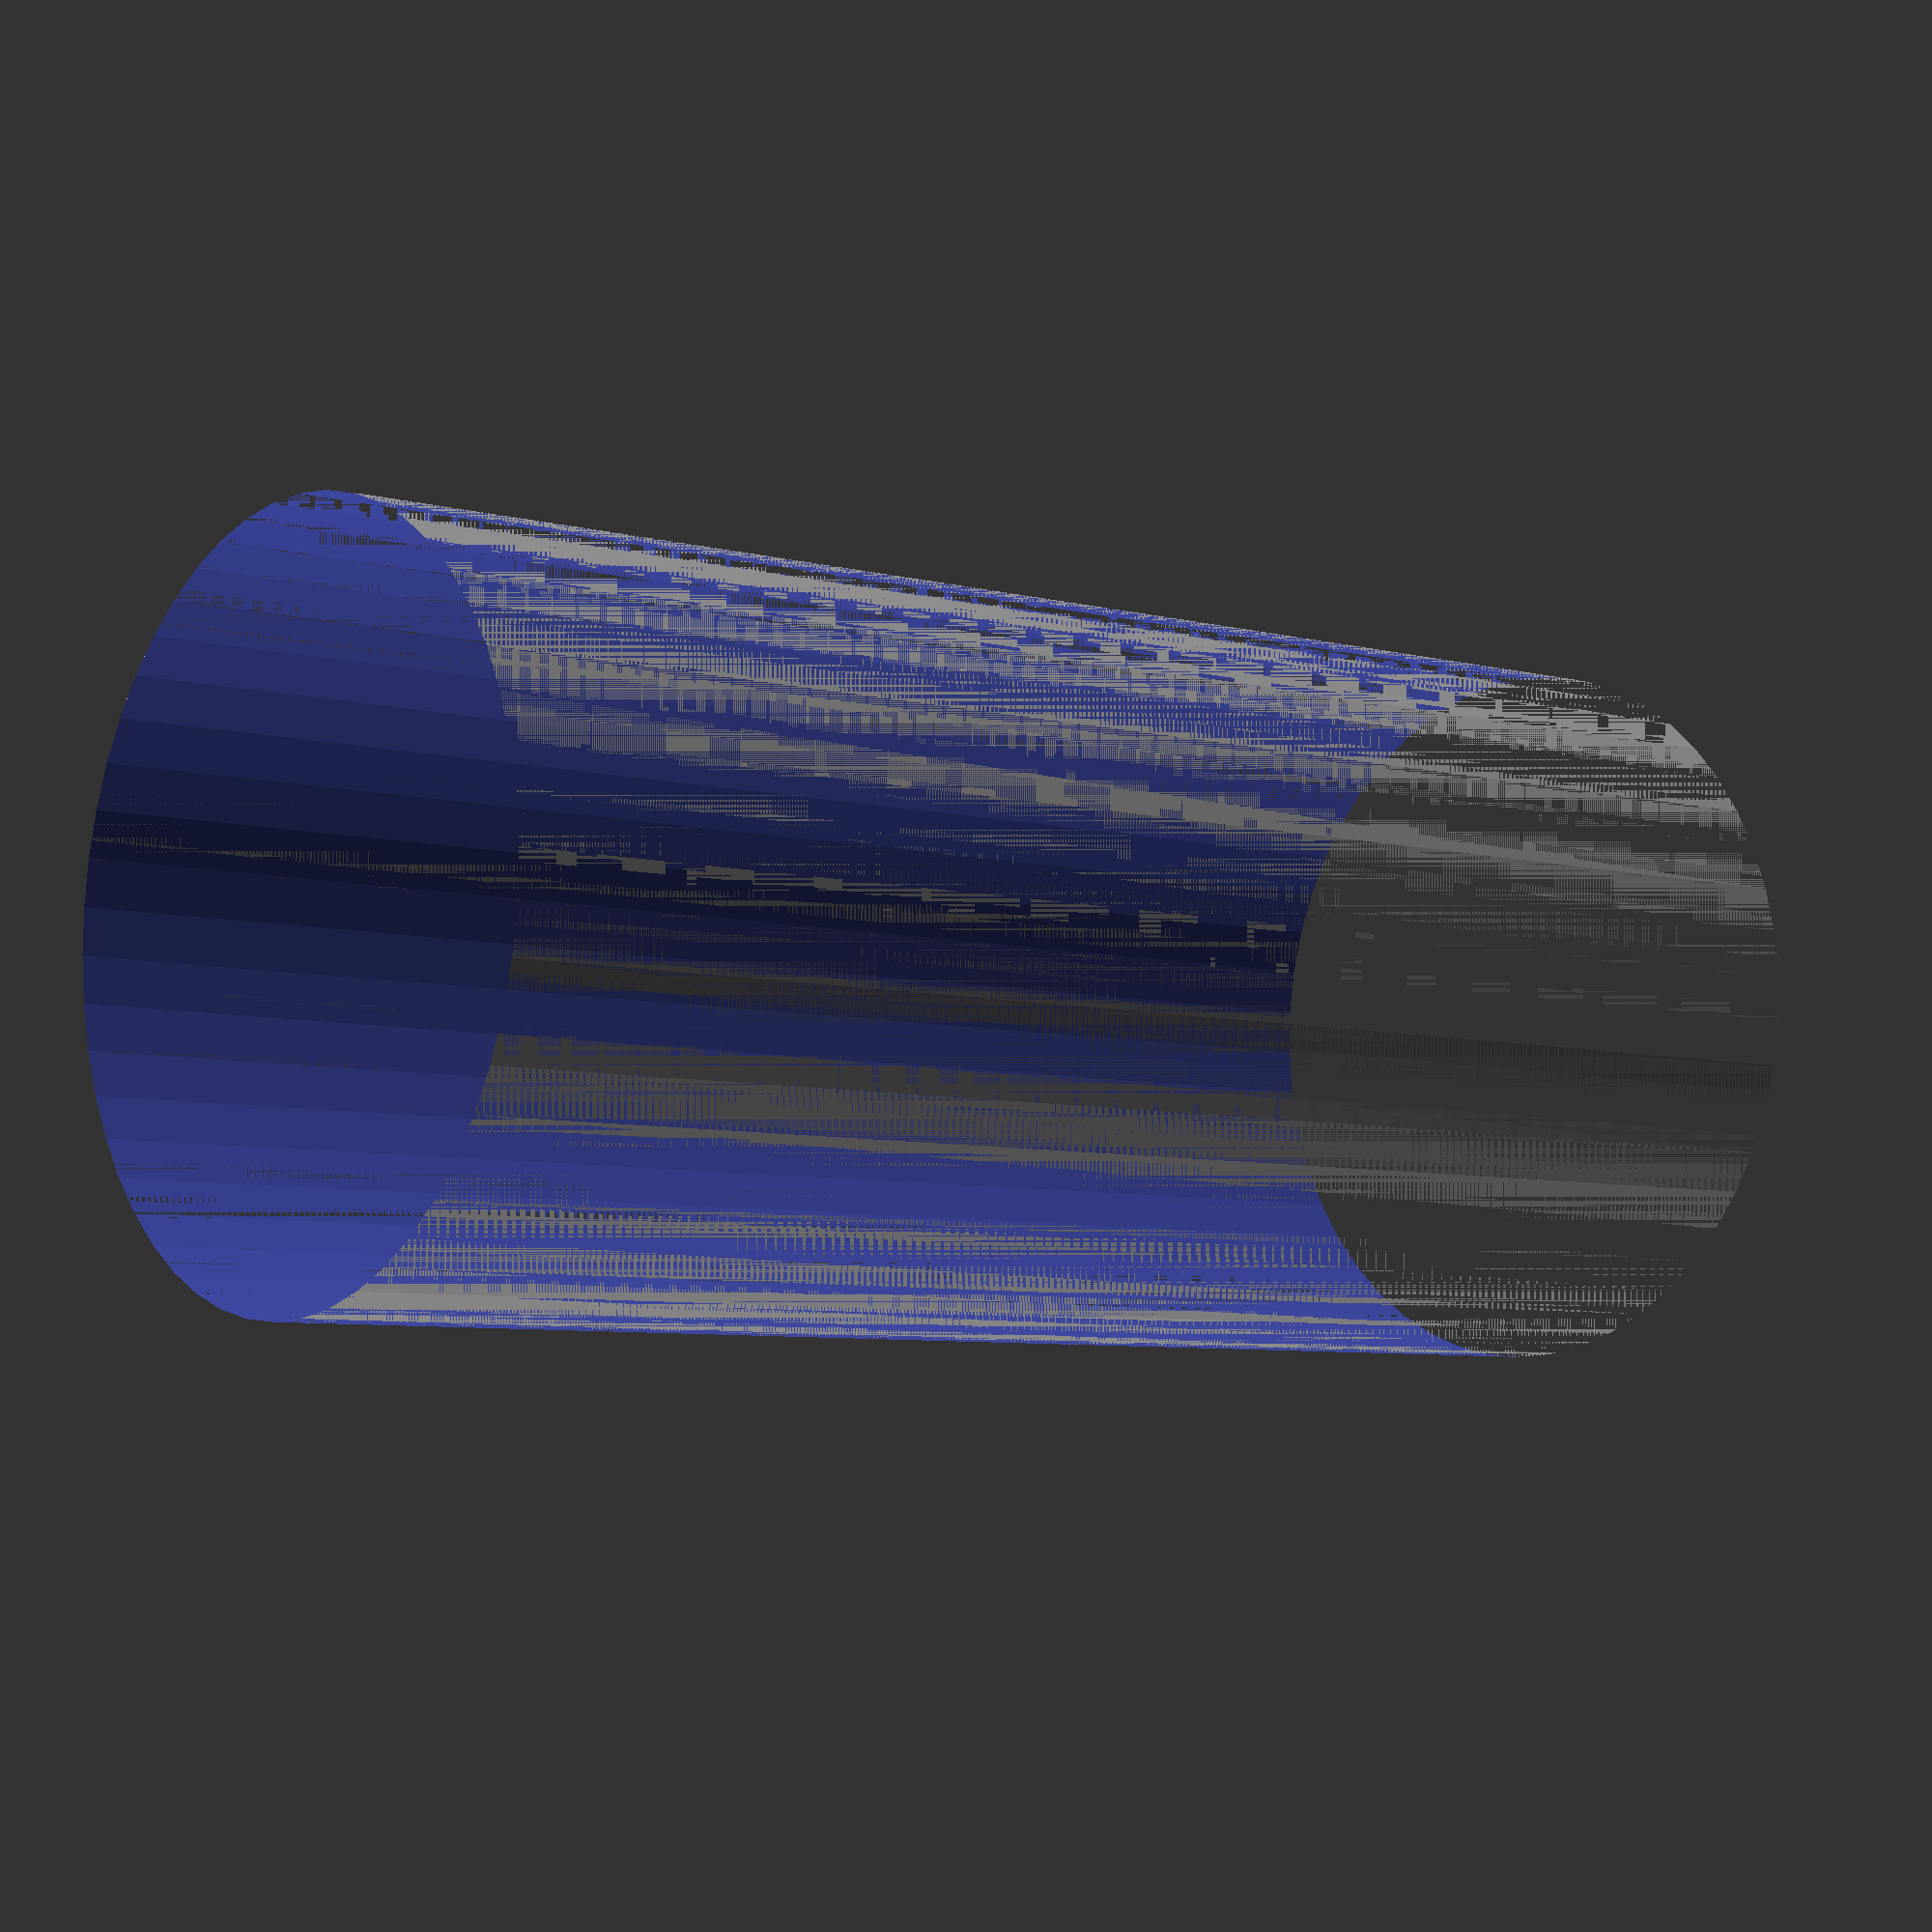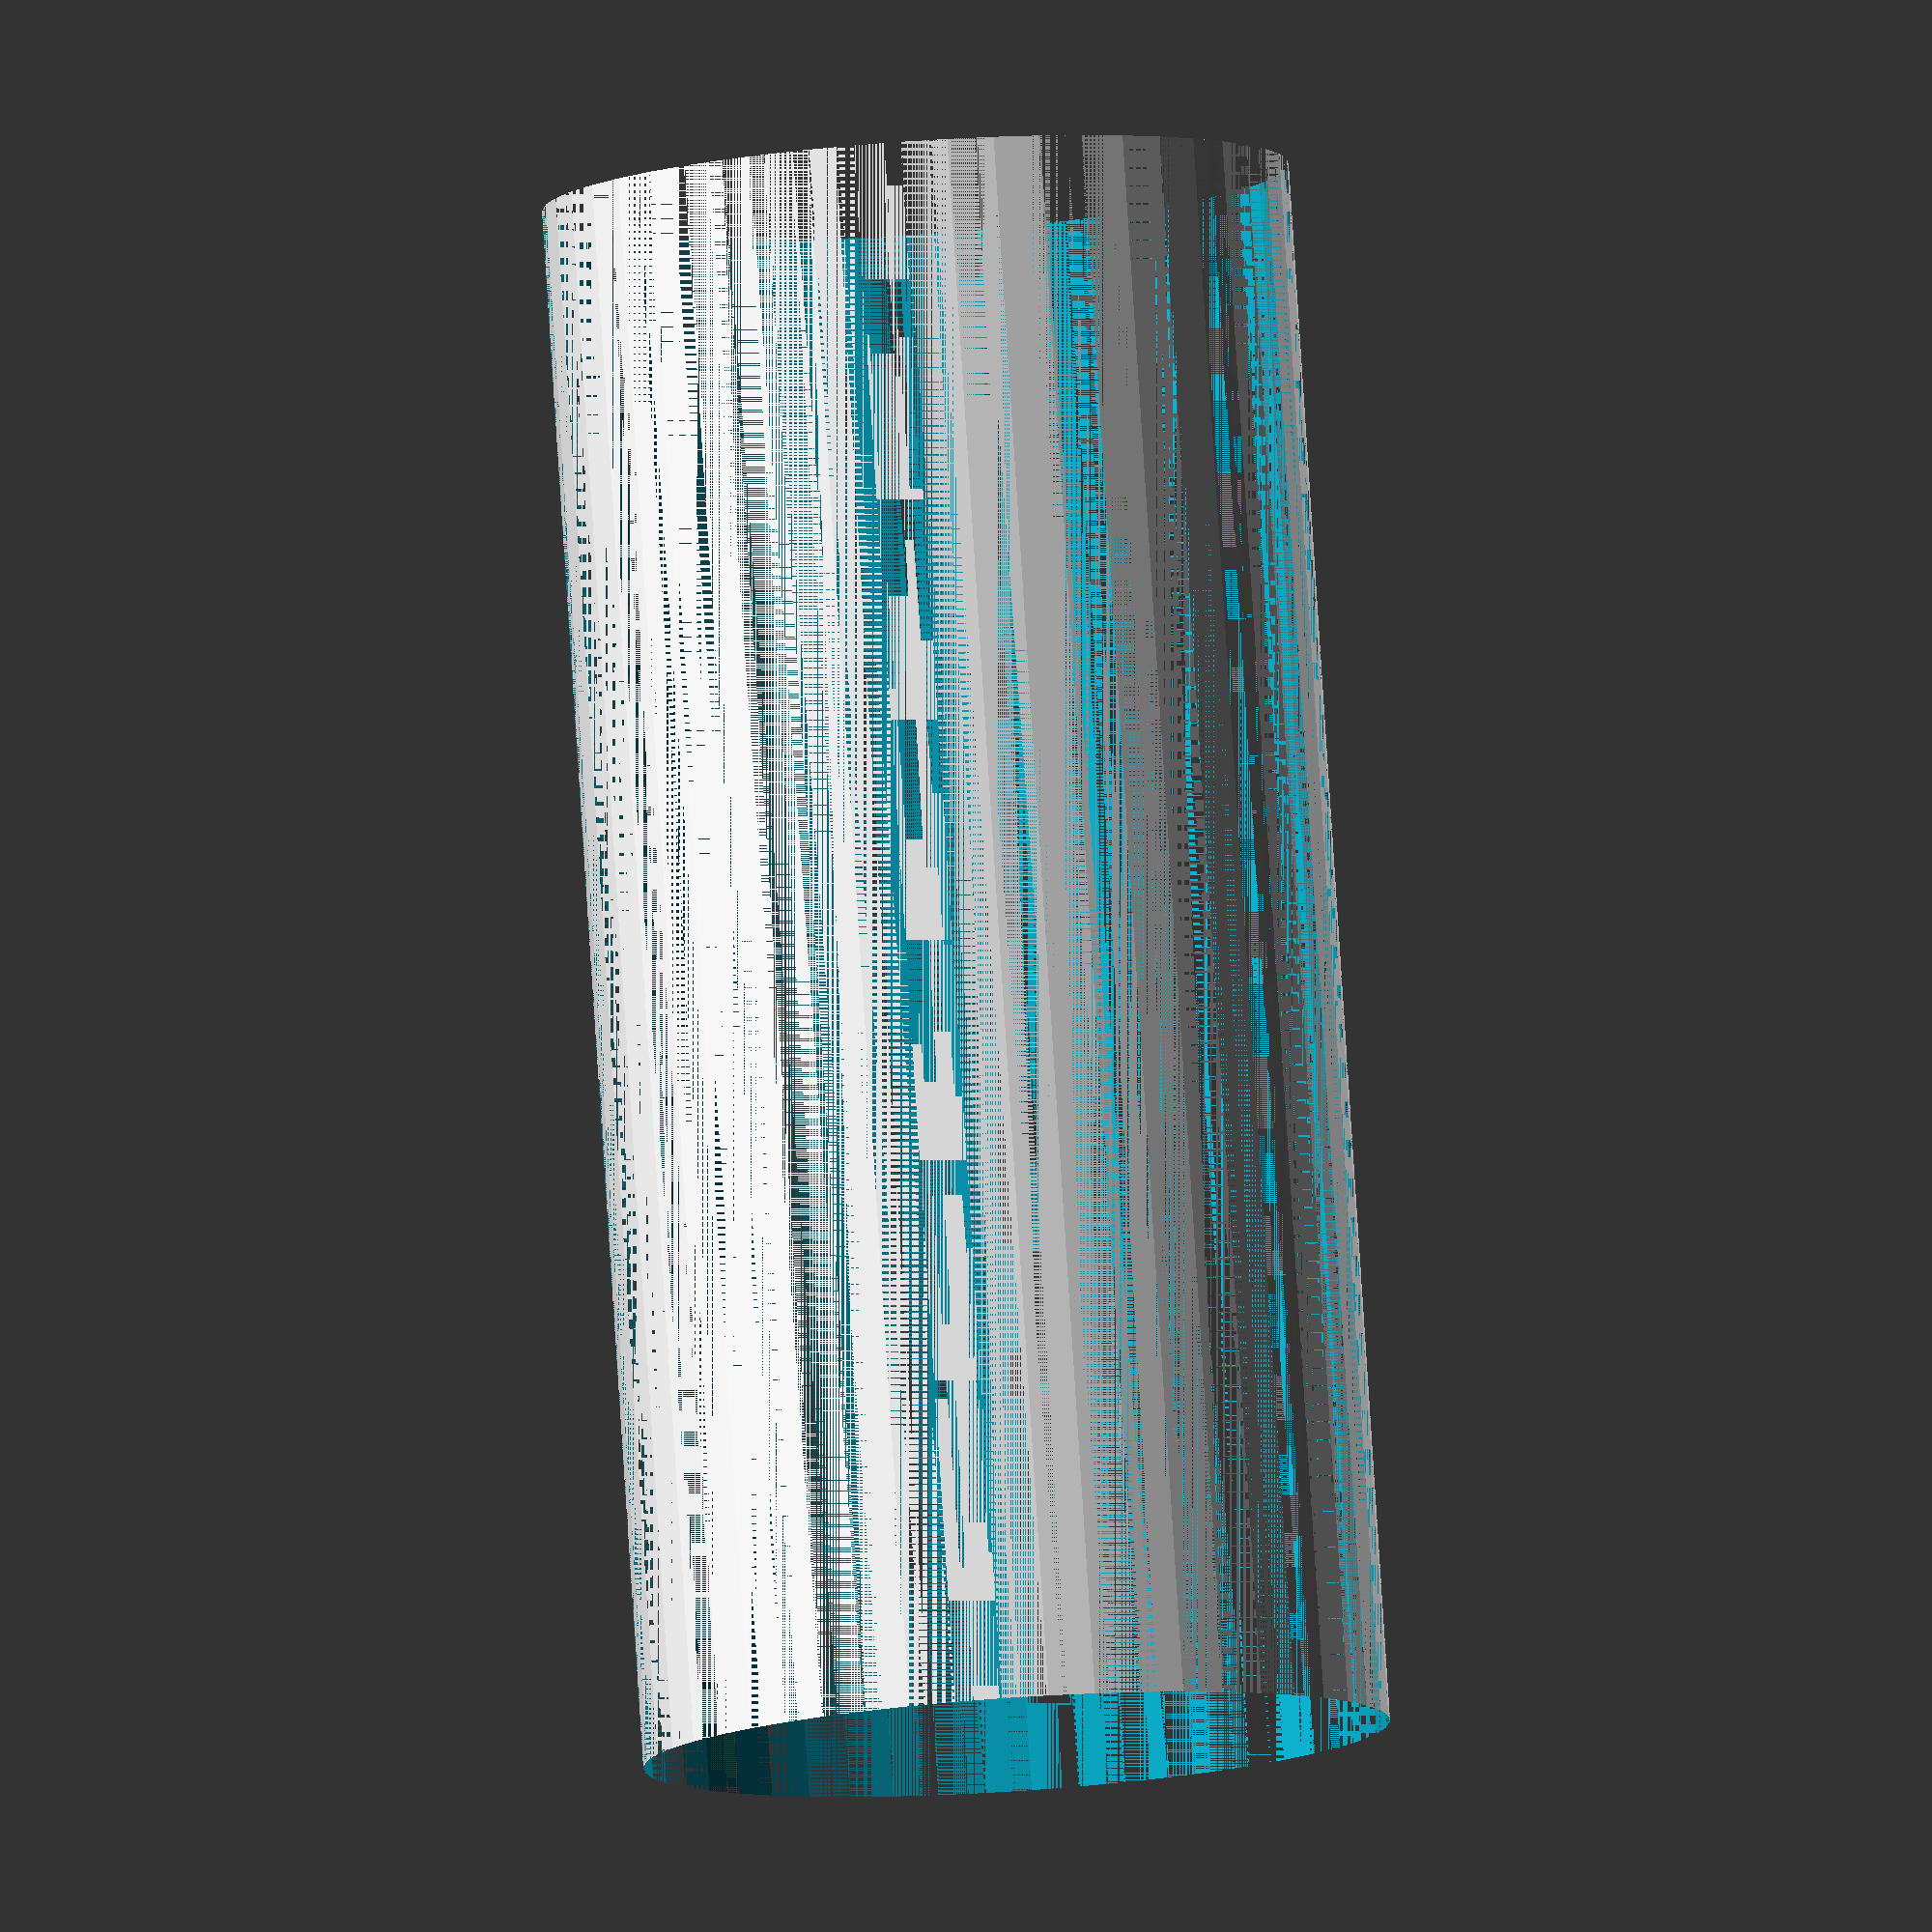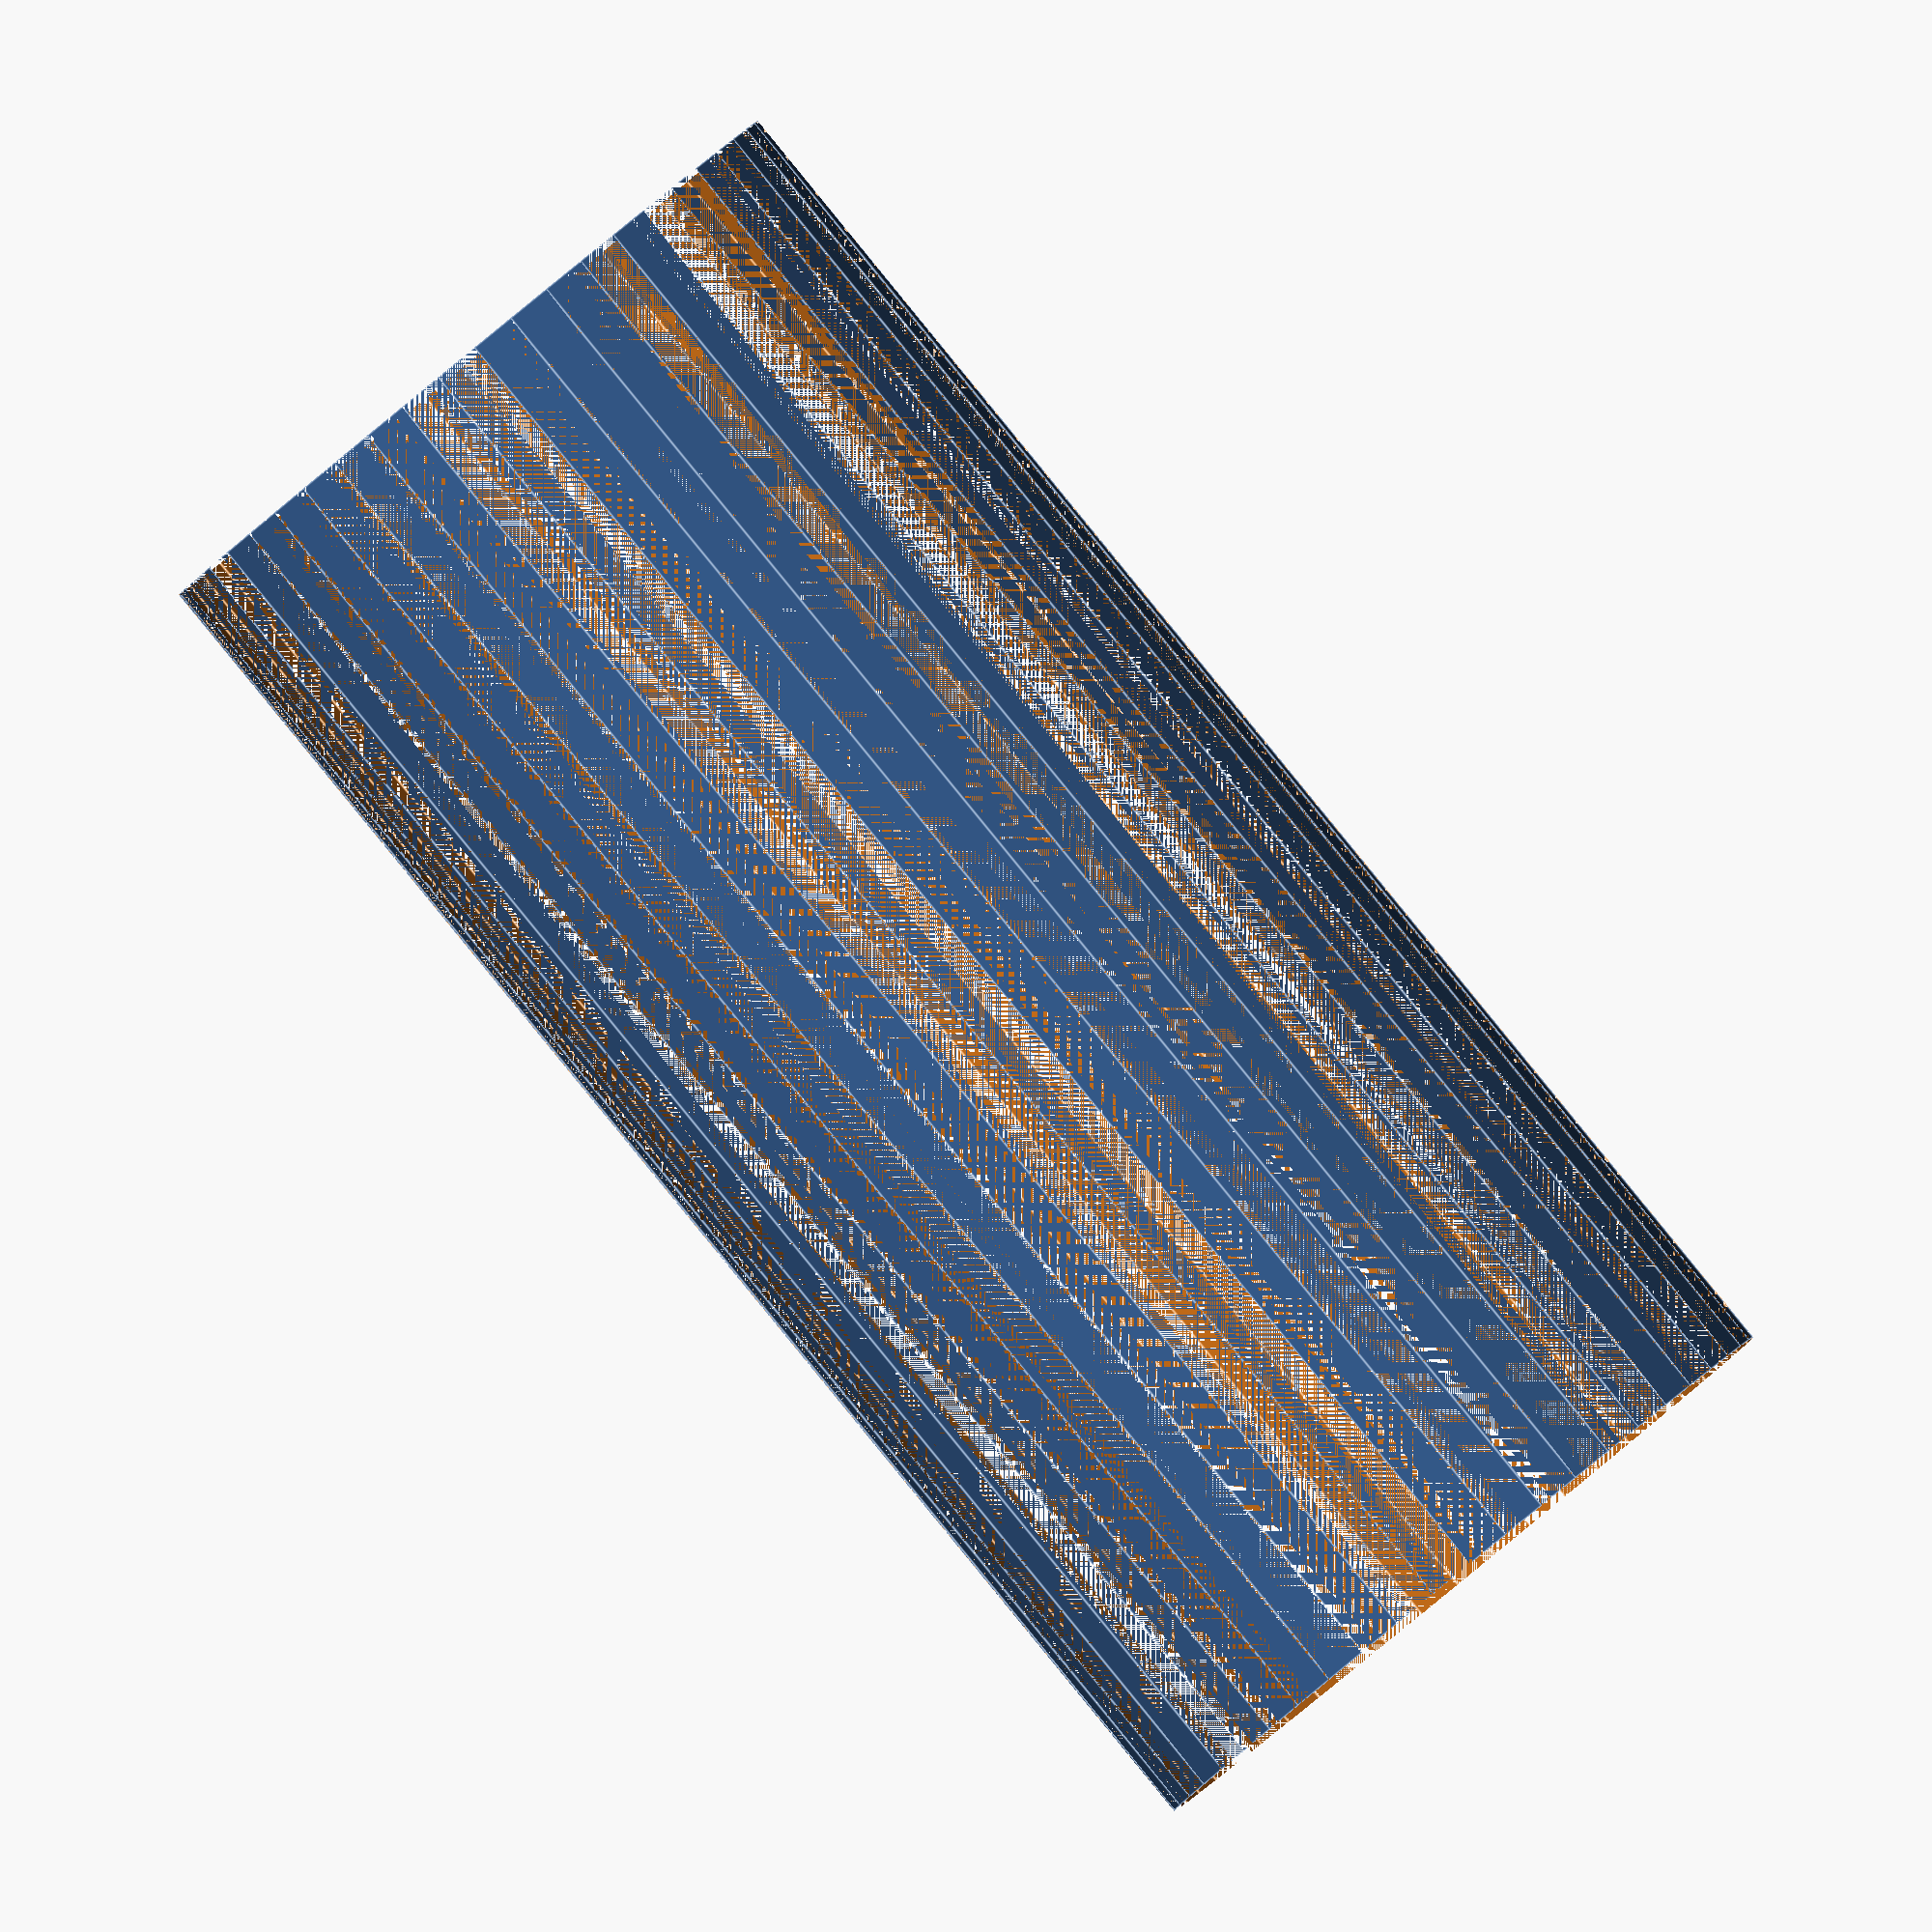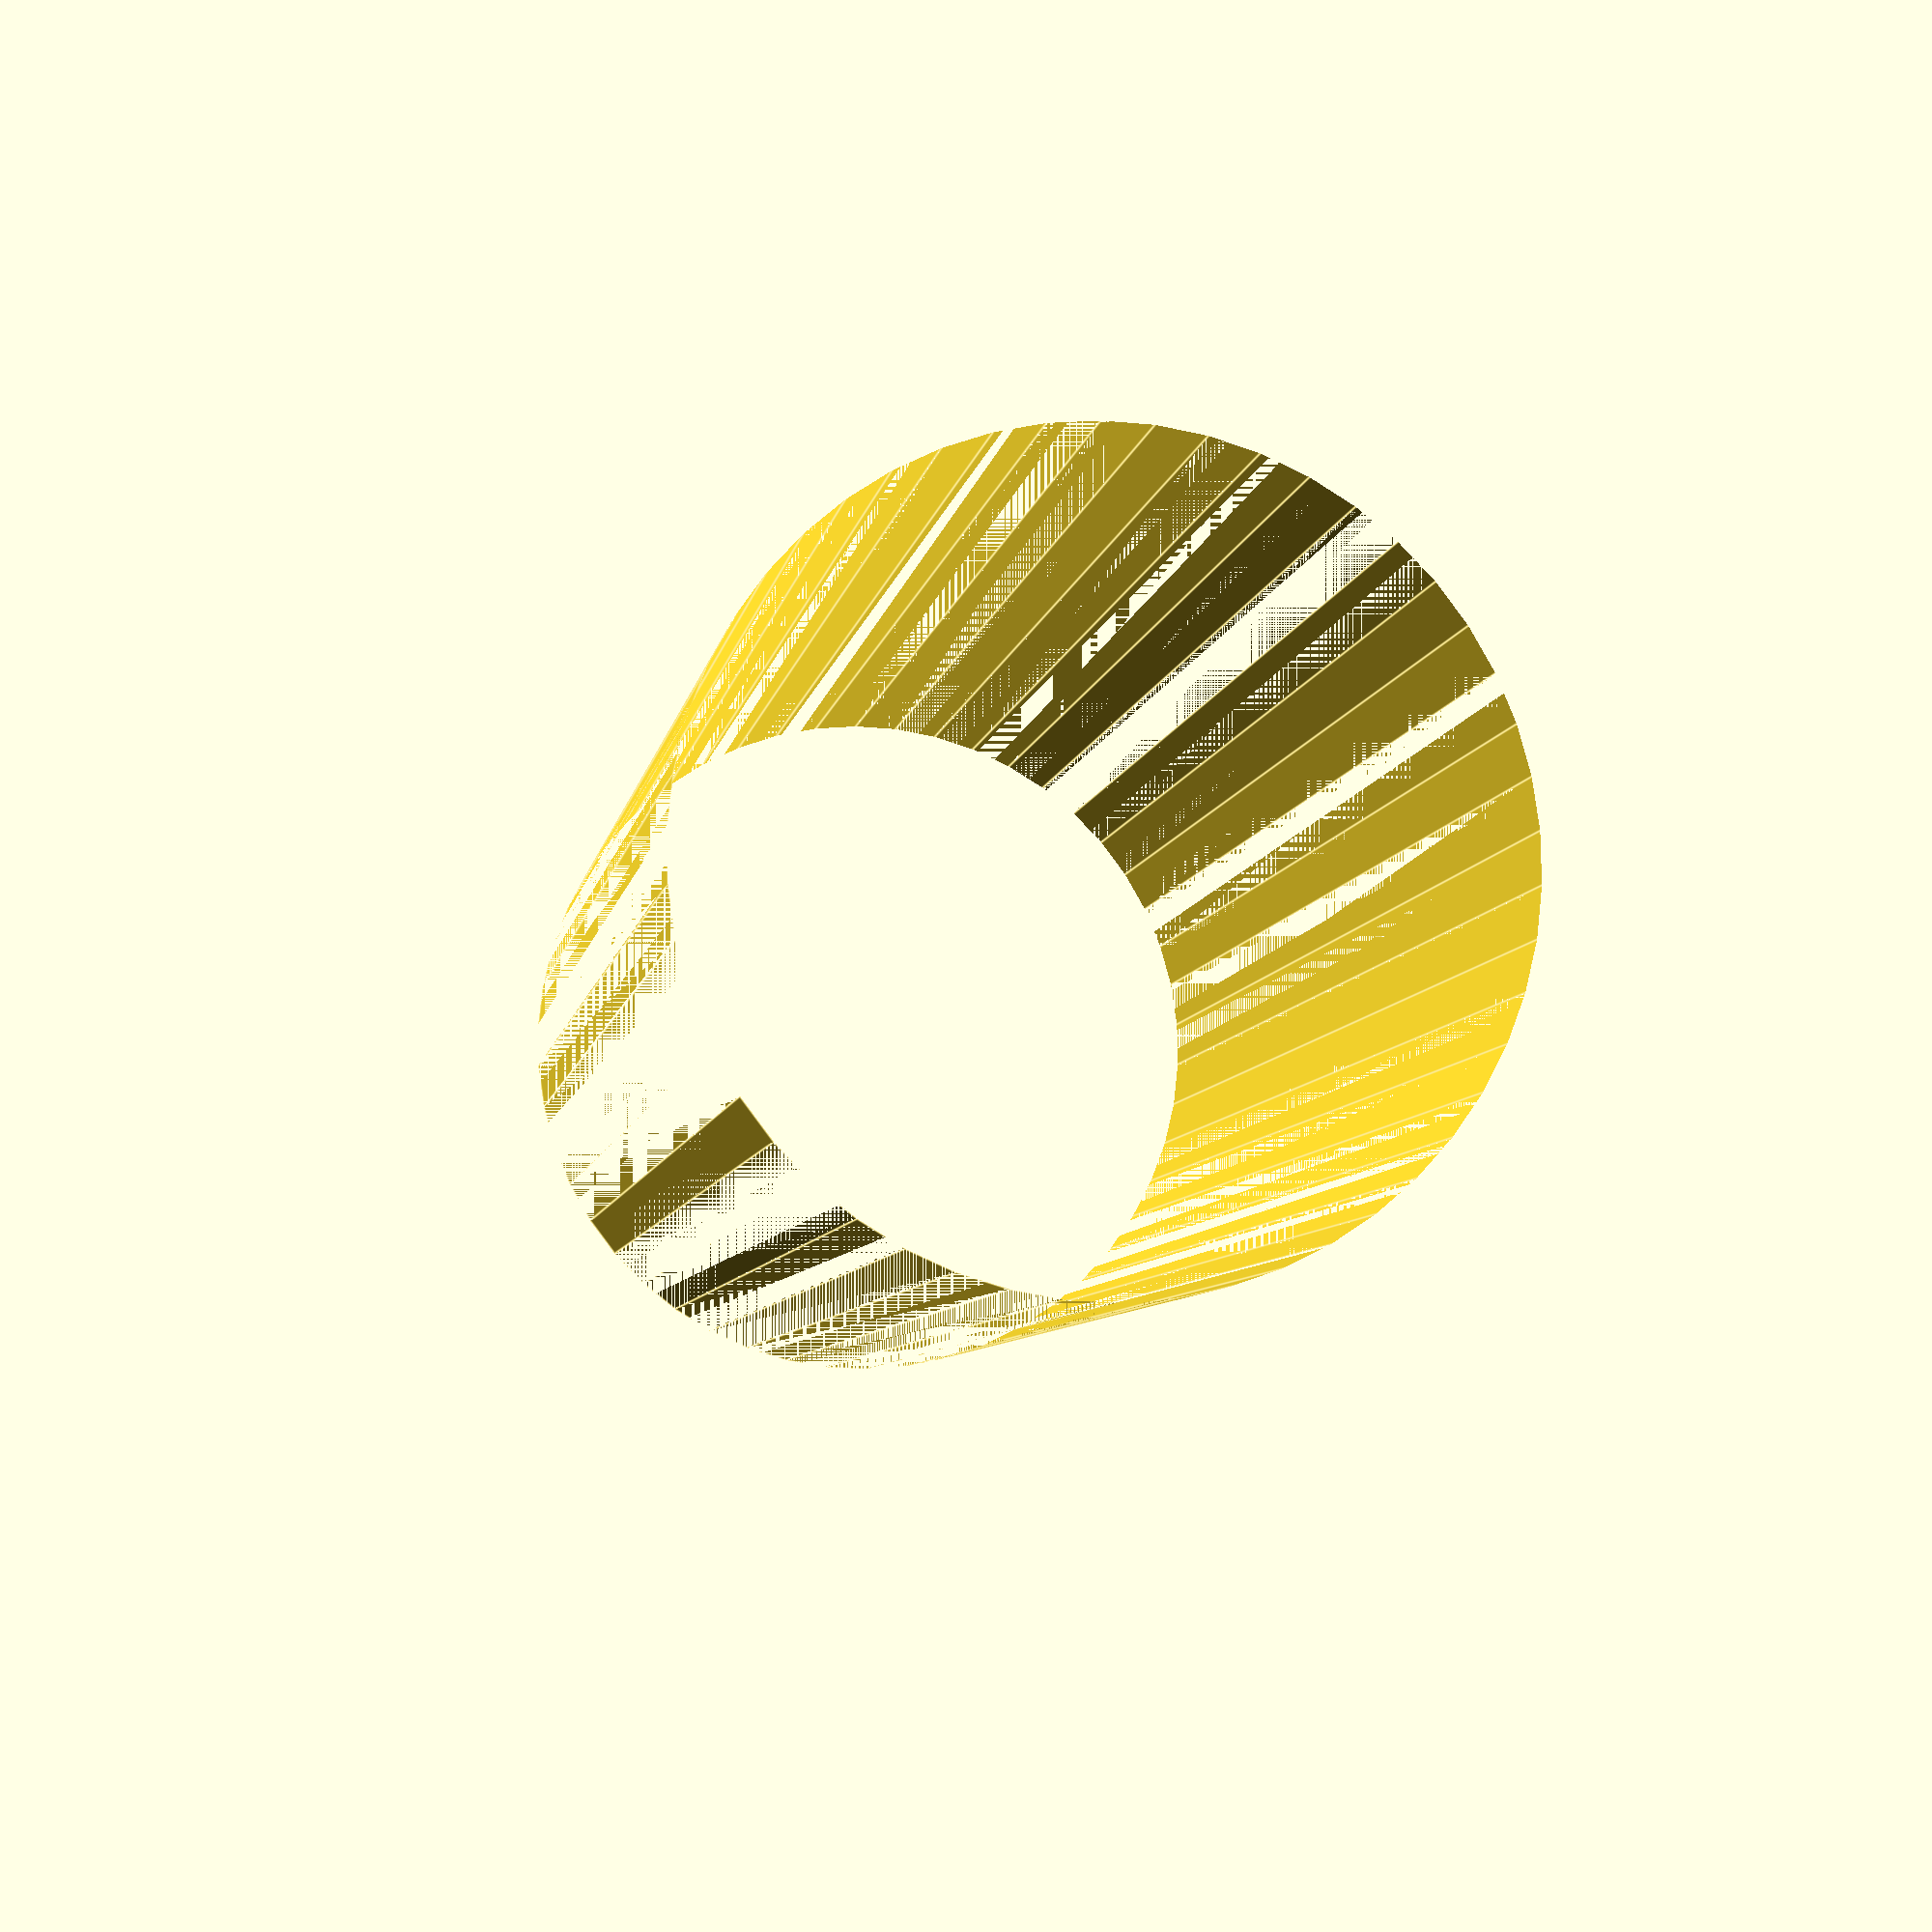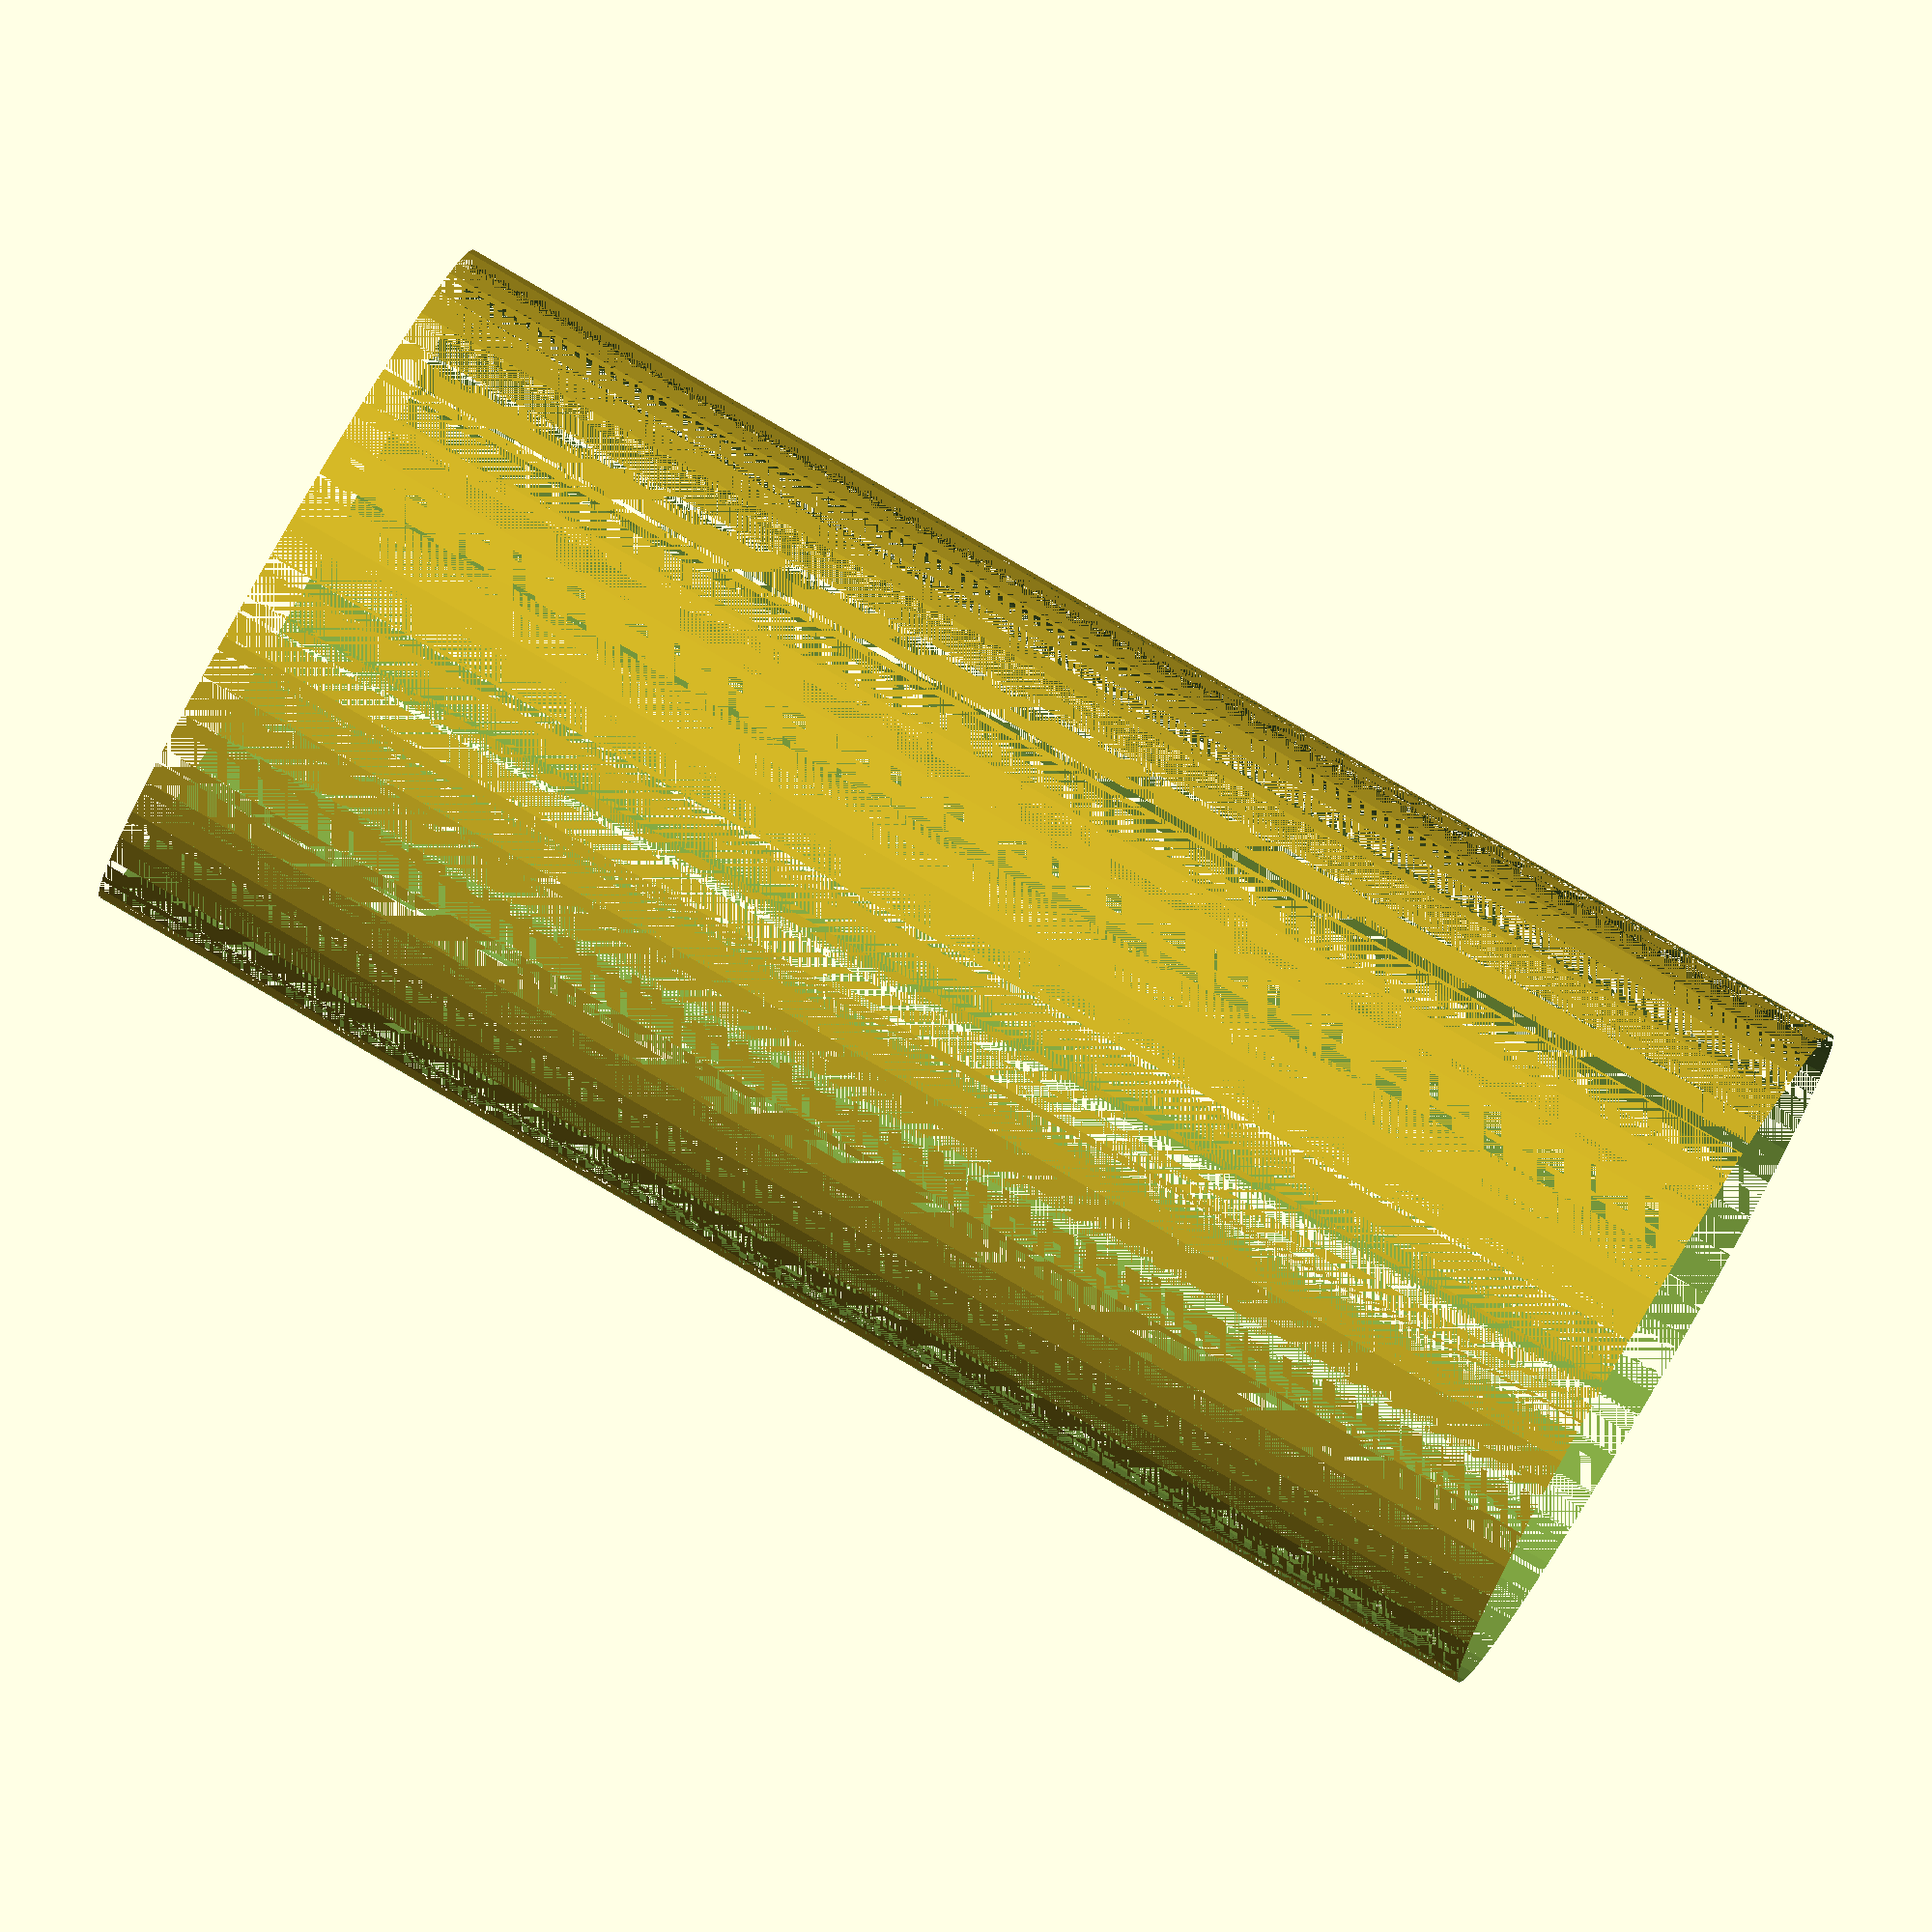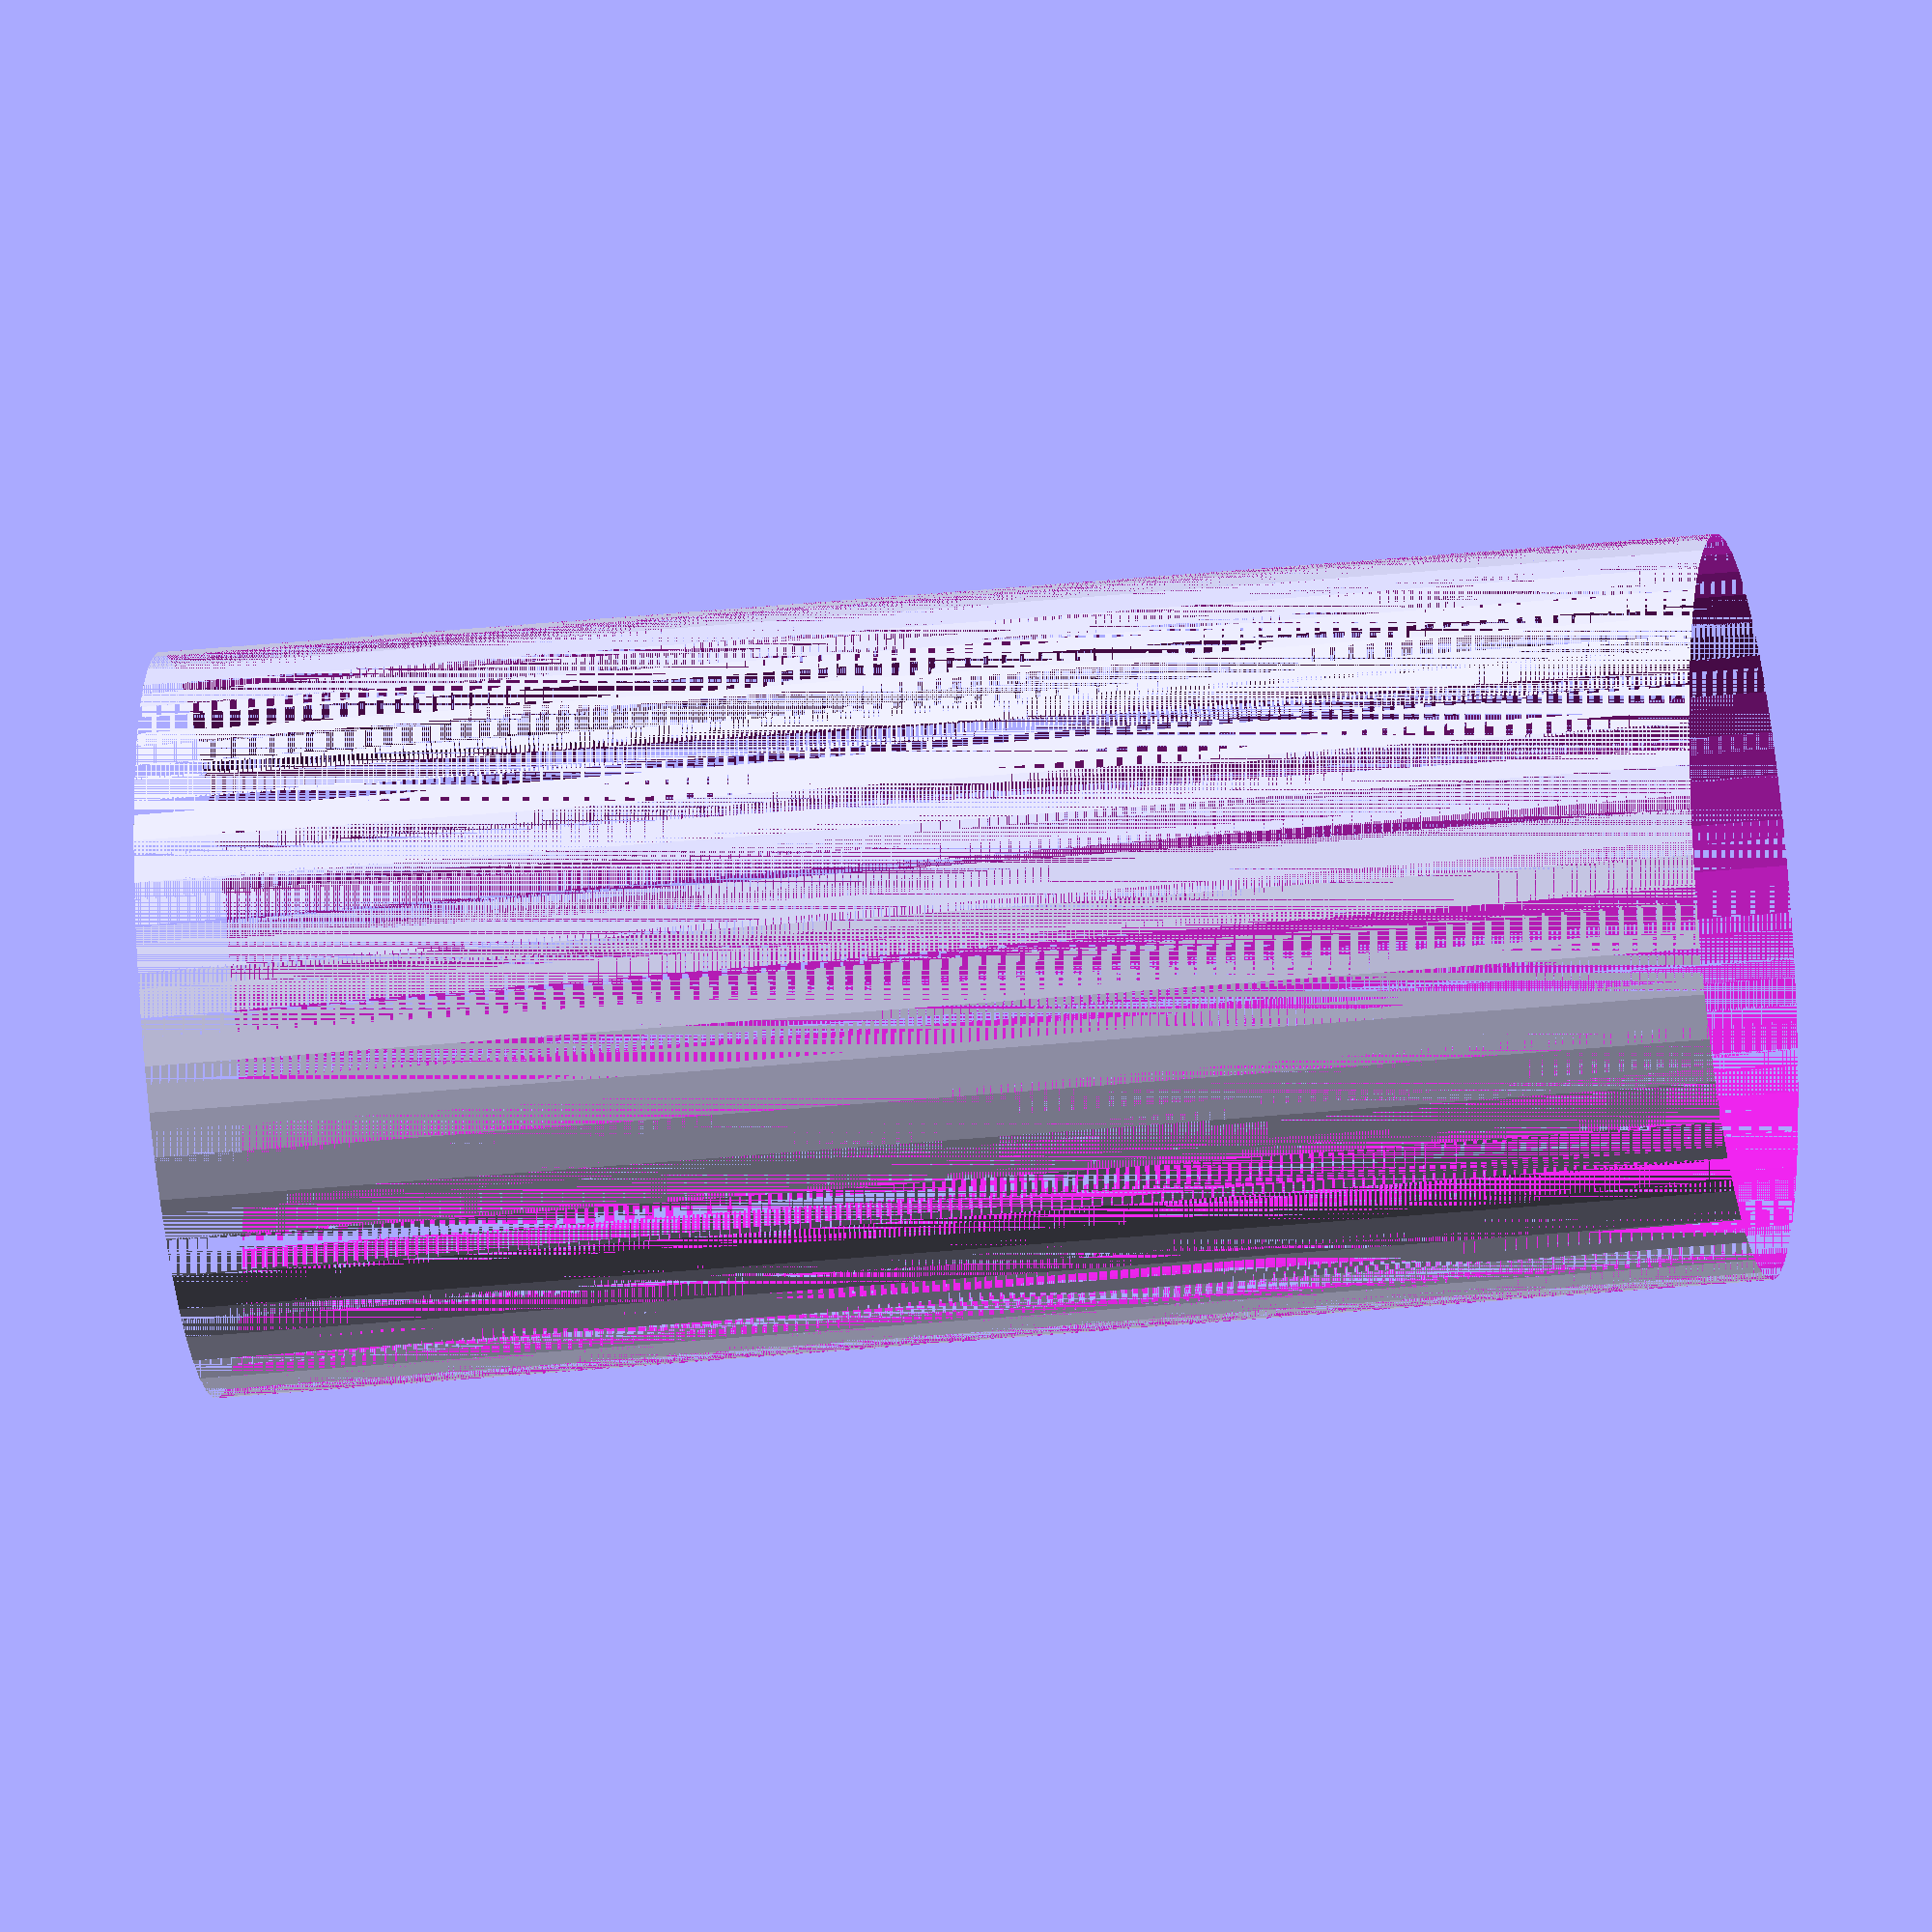
<openscad>
$fn = 50;


difference() {
	union() {
		translate(v = [0, 0, -21.0000000000]) {
			cylinder(h = 42, r = 10.0000000000);
		}
	}
	union() {
		translate(v = [0, 0, -100.0000000000]) {
			cylinder(h = 200, r = 10);
		}
	}
}
</openscad>
<views>
elev=6.4 azim=5.2 roll=51.0 proj=p view=wireframe
elev=97.2 azim=293.9 roll=3.7 proj=o view=wireframe
elev=270.8 azim=264.0 roll=320.7 proj=o view=edges
elev=186.8 azim=211.3 roll=188.9 proj=p view=edges
elev=97.0 azim=27.5 roll=239.8 proj=o view=wireframe
elev=211.0 azim=116.3 roll=81.6 proj=o view=solid
</views>
